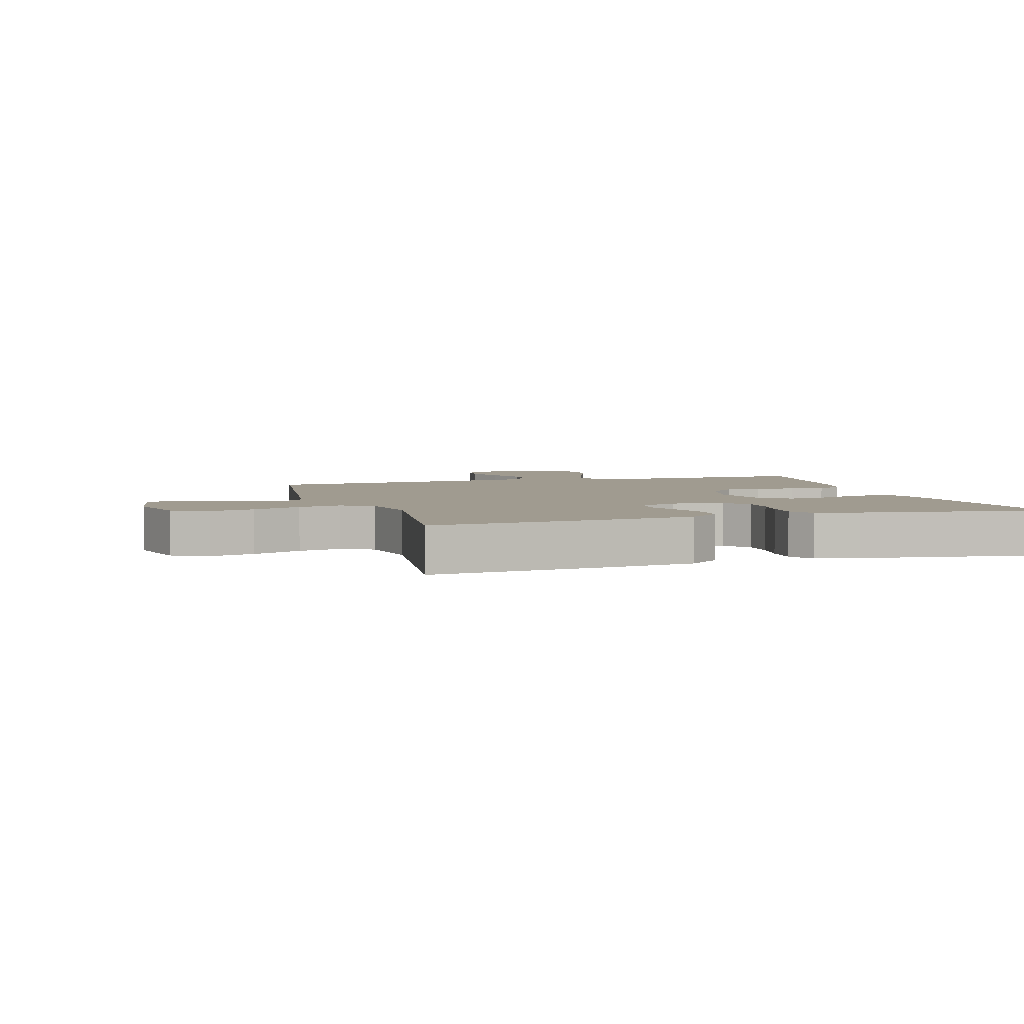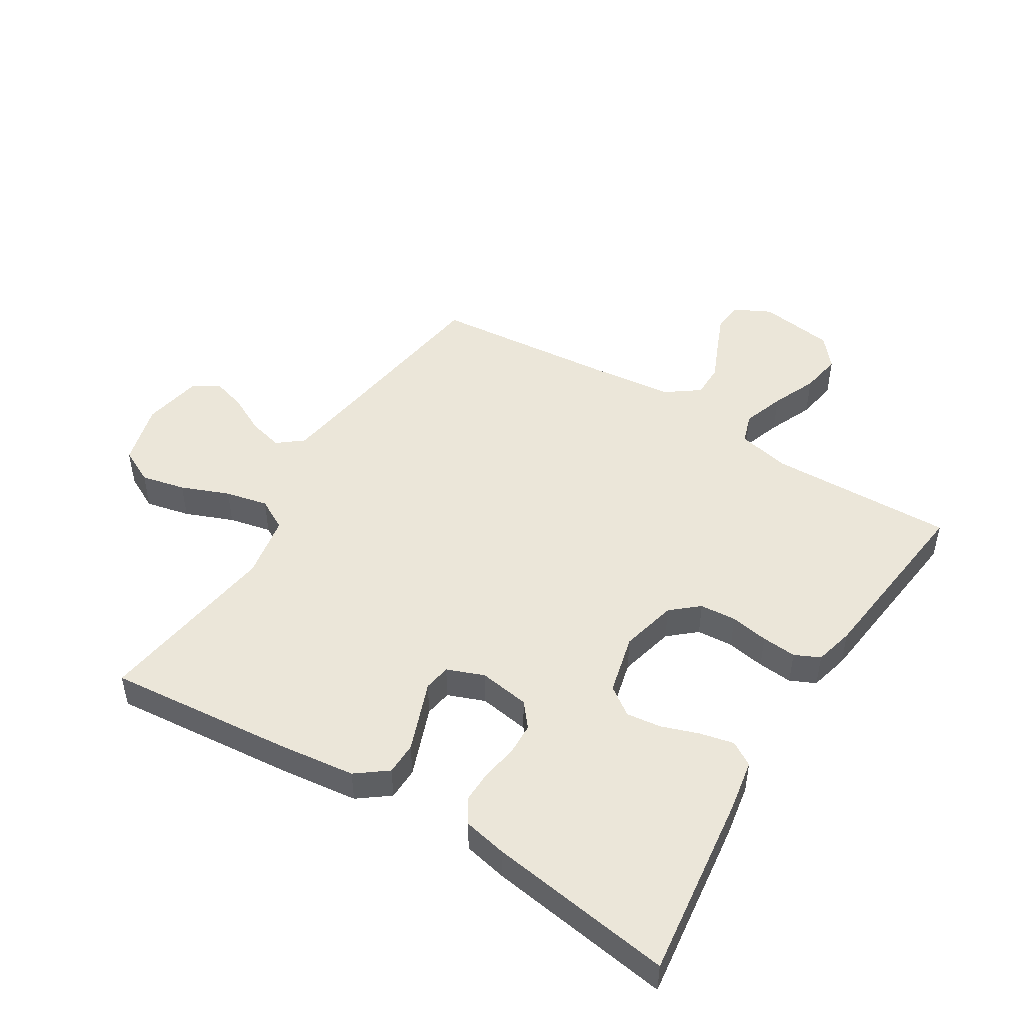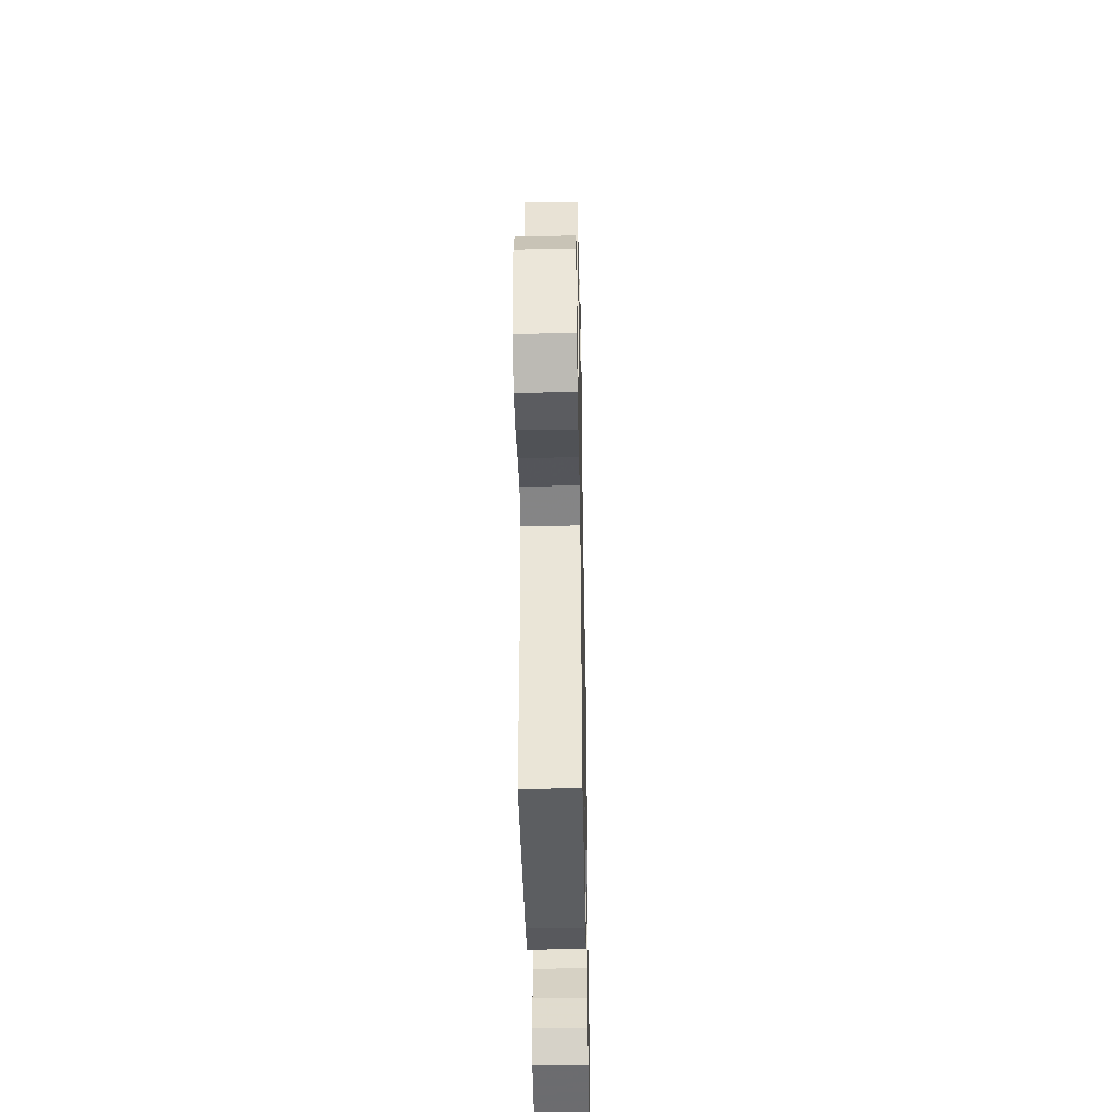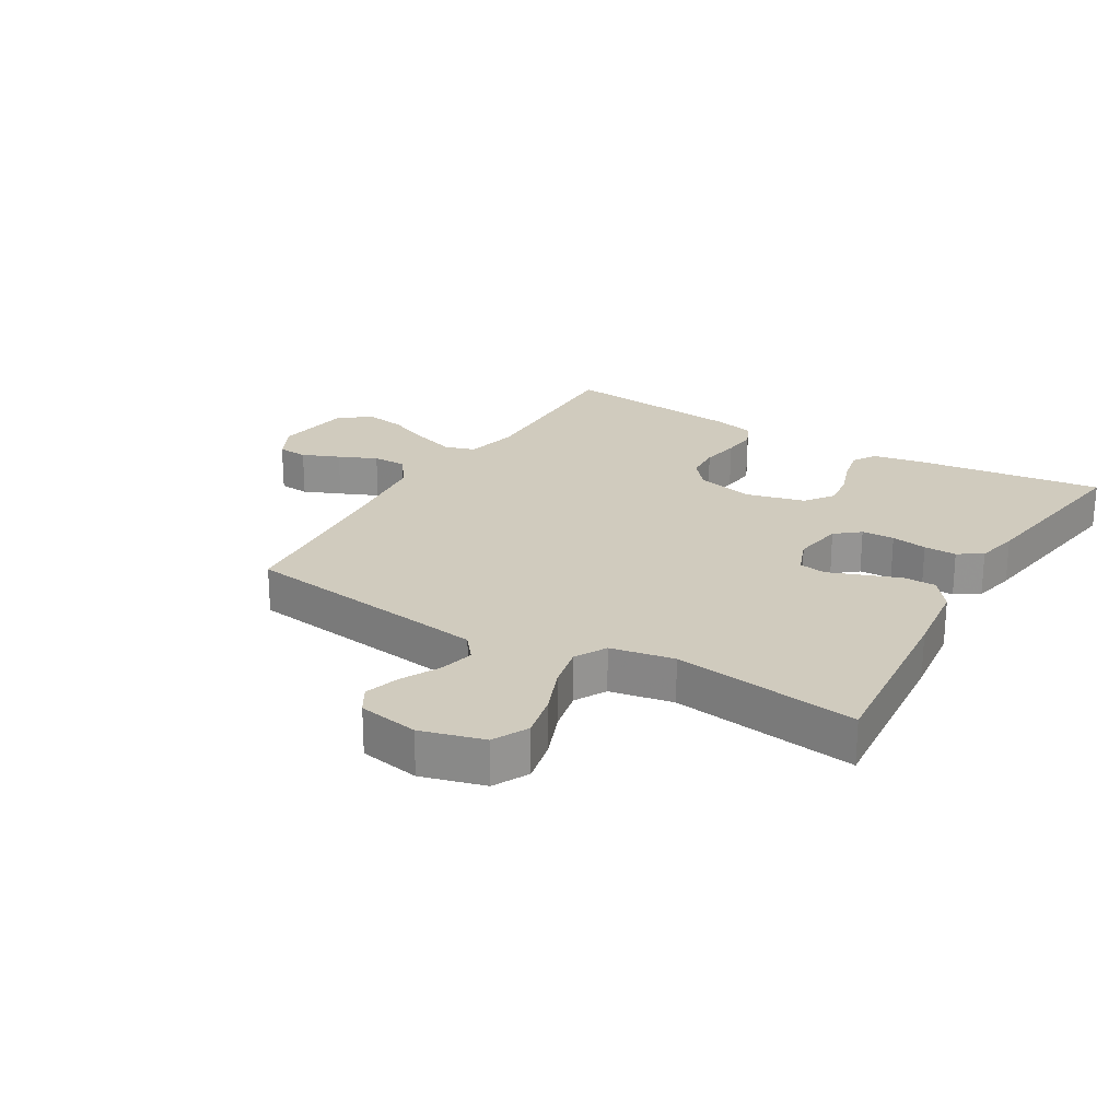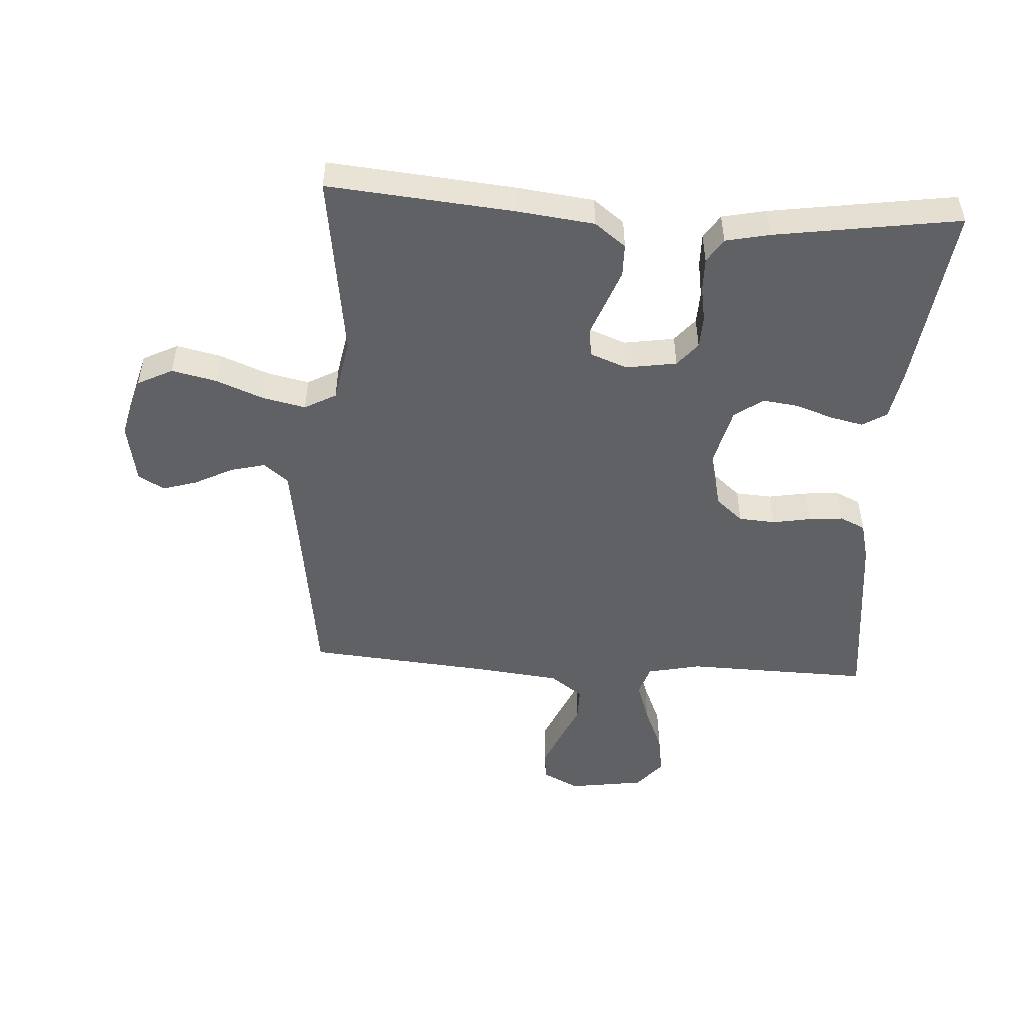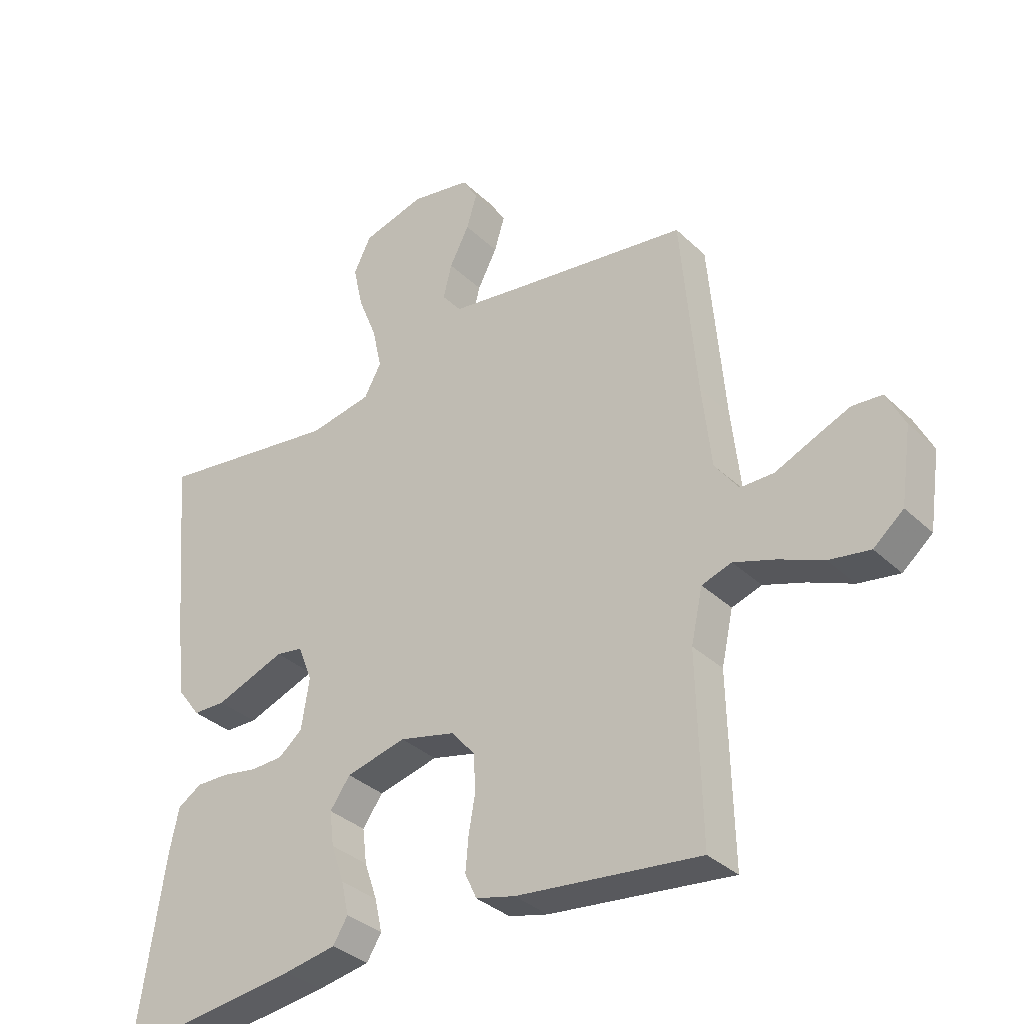
<metadata>
{"format":"obj","ext":"obj","renderer":"f3d","projection":"perspective","resolution":1024,"background":"white","views":[{"elev":4.2,"azim":72.9,"up":"+Y"},{"elev":48.3,"azim":121.7,"up":"+Y"},{"elev":-43.8,"azim":-88.9,"up":"+Z"},{"elev":23.3,"azim":30.7,"up":"+Y"},{"elev":-49.7,"azim":86.4,"up":"+Y"},{"elev":-34.2,"azim":-141.5,"up":"+Z"}]}
</metadata>
<code>
v 0.5 0.07 -0.5
v 0.2 0.07 -0.462
v 0.115 0.07 -0.447
v 0.091 0.07 -0.408
v 0.103 0.07 -0.354
v 0.124 0.07 -0.293
v 0.131 0.07 -0.236
v 0.098 0.07 -0.19
v 0 0.07 -0.166
v -0.091 0.07 -0.188
v -0.129 0.07 -0.232
v -0.133 0.07 -0.291
v -0.122 0.07 -0.353
v -0.117 0.07 -0.409
v -0.136 0.07 -0.45
v -0.2 0.07 -0.466
v -0.5 0.07 -0.5
v -0.493 0.07 -0.2
v -0.512 0.07 -0.114
v -0.561 0.07 -0.098
v -0.629 0.07 -0.121
v -0.702 0.07 -0.152
v -0.769 0.07 -0.163
v -0.818 0.07 -0.122
v -0.836 0.07 0
v -0.806 0.07 0.06
v -0.757 0.07 0.064
v -0.697 0.07 0.039
v -0.635 0.07 0.012
v -0.58 0.07 0.012
v -0.541 0.07 0.065
v -0.526 0.07 0.2
v -0.5 0.07 0.5
v -0.2 0.07 0.542
v -0.092 0.07 0.558
v -0.06 0.07 0.598
v -0.074 0.07 0.654
v -0.106 0.07 0.716
v -0.123 0.07 0.772
v -0.098 0.07 0.814
v 0 0.07 0.832
v 0.102 0.07 0.804
v 0.131 0.07 0.747
v 0.115 0.07 0.675
v 0.084 0.07 0.597
v 0.069 0.07 0.528
v 0.097 0.07 0.477
v 0.2 0.07 0.458
v 0.5 0.07 0.5
v 0.473 0.07 0.2
v 0.458 0.07 0.075
v 0.42 0.07 0.025
v 0.367 0.07 0.024
v 0.308 0.07 0.046
v 0.252 0.07 0.067
v 0.208 0.07 0.06
v 0.185 0.07 0
v 0.198 0.07 -0.082
v 0.237 0.07 -0.114
v 0.29 0.07 -0.116
v 0.348 0.07 -0.106
v 0.401 0.07 -0.105
v 0.44 0.07 -0.13
v 0.455 0.07 -0.2
v 0.5 0 -0.5
v 0.2 0 -0.462
v 0.115 0 -0.447
v 0.091 0 -0.408
v 0.103 0 -0.354
v 0.124 0 -0.293
v 0.131 0 -0.236
v 0.098 0 -0.19
v 0 0 -0.166
v -0.091 0 -0.188
v -0.129 0 -0.232
v -0.133 0 -0.291
v -0.122 0 -0.353
v -0.117 0 -0.409
v -0.136 0 -0.45
v -0.2 0 -0.466
v -0.5 0 -0.5
v -0.493 0 -0.2
v -0.512 0 -0.114
v -0.561 0 -0.098
v -0.629 0 -0.121
v -0.702 0 -0.152
v -0.769 0 -0.163
v -0.818 0 -0.122
v -0.836 0 0
v -0.806 0 0.06
v -0.757 0 0.064
v -0.697 0 0.039
v -0.635 0 0.012
v -0.58 0 0.012
v -0.541 0 0.065
v -0.526 0 0.2
v -0.5 0 0.5
v -0.2 0 0.542
v -0.092 0 0.558
v -0.06 0 0.598
v -0.074 0 0.654
v -0.106 0 0.716
v -0.123 0 0.772
v -0.098 0 0.814
v 0 0 0.832
v 0.102 0 0.804
v 0.131 0 0.747
v 0.115 0 0.675
v 0.084 0 0.597
v 0.069 0 0.528
v 0.097 0 0.477
v 0.2 0 0.458
v 0.5 0 0.5
v 0.473 0 0.2
v 0.458 0 0.075
v 0.42 0 0.025
v 0.367 0 0.024
v 0.308 0 0.046
v 0.252 0 0.067
v 0.208 0 0.06
v 0.185 0 0
v 0.198 0 -0.082
v 0.237 0 -0.114
v 0.29 0 -0.116
v 0.348 0 -0.106
v 0.401 0 -0.105
v 0.44 0 -0.13
v 0.455 0 -0.2
f 60 61 62 63
f 59 60 63 64
f 52 53 54 55
f 50 51 52 55
f 48 49 50 55
f 47 48 55 56
f 46 47 56 57
f 42 43 44 45
f 42 45 46
f 41 42 46
f 37 38 39 40
f 36 37 40 41
f 32 33 34
f 31 32 34 35
f 30 31 35
f 26 27 28 29
f 24 25 26 29
f 24 29 30
f 21 22 23 24
f 20 21 24 30
f 19 20 30 35
f 15 16 17 18
f 12 13 14 15
f 12 15 18 19
f 3 4 5 6
f 3 6 7
f 2 3 7
f 59 64 1 2
f 58 59 2 7
f 57 58 7 8
f 36 41 46 57
f 36 57 8 9
f 35 36 9 10
f 11 12 19 35
f 10 11 35
f 127 126 125 124
f 128 127 124 123
f 119 118 117 116
f 119 116 115 114
f 119 114 113 112
f 120 119 112 111
f 121 120 111 110
f 109 108 107 106
f 110 109 106
f 110 106 105
f 104 103 102 101
f 105 104 101 100
f 98 97 96
f 99 98 96 95
f 99 95 94
f 93 92 91 90
f 93 90 89 88
f 94 93 88
f 88 87 86 85
f 94 88 85 84
f 99 94 84 83
f 82 81 80 79
f 79 78 77 76
f 83 82 79 76
f 70 69 68 67
f 71 70 67
f 71 67 66
f 66 65 128 123
f 71 66 123 122
f 72 71 122 121
f 121 110 105 100
f 73 72 121 100
f 74 73 100 99
f 99 83 76 75
f 99 75 74
f 1 65 66 2
f 2 66 67 3
f 3 67 68 4
f 4 68 69 5
f 5 69 70 6
f 6 70 71 7
f 7 71 72 8
f 8 72 73 9
f 9 73 74 10
f 10 74 75 11
f 11 75 76 12
f 12 76 77 13
f 13 77 78 14
f 14 78 79 15
f 15 79 80 16
f 16 80 81 17
f 17 81 82 18
f 18 82 83 19
f 19 83 84 20
f 20 84 85 21
f 21 85 86 22
f 22 86 87 23
f 23 87 88 24
f 24 88 89 25
f 25 89 90 26
f 26 90 91 27
f 27 91 92 28
f 28 92 93 29
f 29 93 94 30
f 30 94 95 31
f 31 95 96 32
f 32 96 97 33
f 33 97 98 34
f 34 98 99 35
f 35 99 100 36
f 36 100 101 37
f 37 101 102 38
f 38 102 103 39
f 39 103 104 40
f 40 104 105 41
f 41 105 106 42
f 42 106 107 43
f 43 107 108 44
f 44 108 109 45
f 45 109 110 46
f 46 110 111 47
f 47 111 112 48
f 48 112 113 49
f 49 113 114 50
f 50 114 115 51
f 51 115 116 52
f 52 116 117 53
f 53 117 118 54
f 54 118 119 55
f 55 119 120 56
f 56 120 121 57
f 57 121 122 58
f 58 122 123 59
f 59 123 124 60
f 60 124 125 61
f 61 125 126 62
f 62 126 127 63
f 63 127 128 64
f 64 128 65 1

</code>
